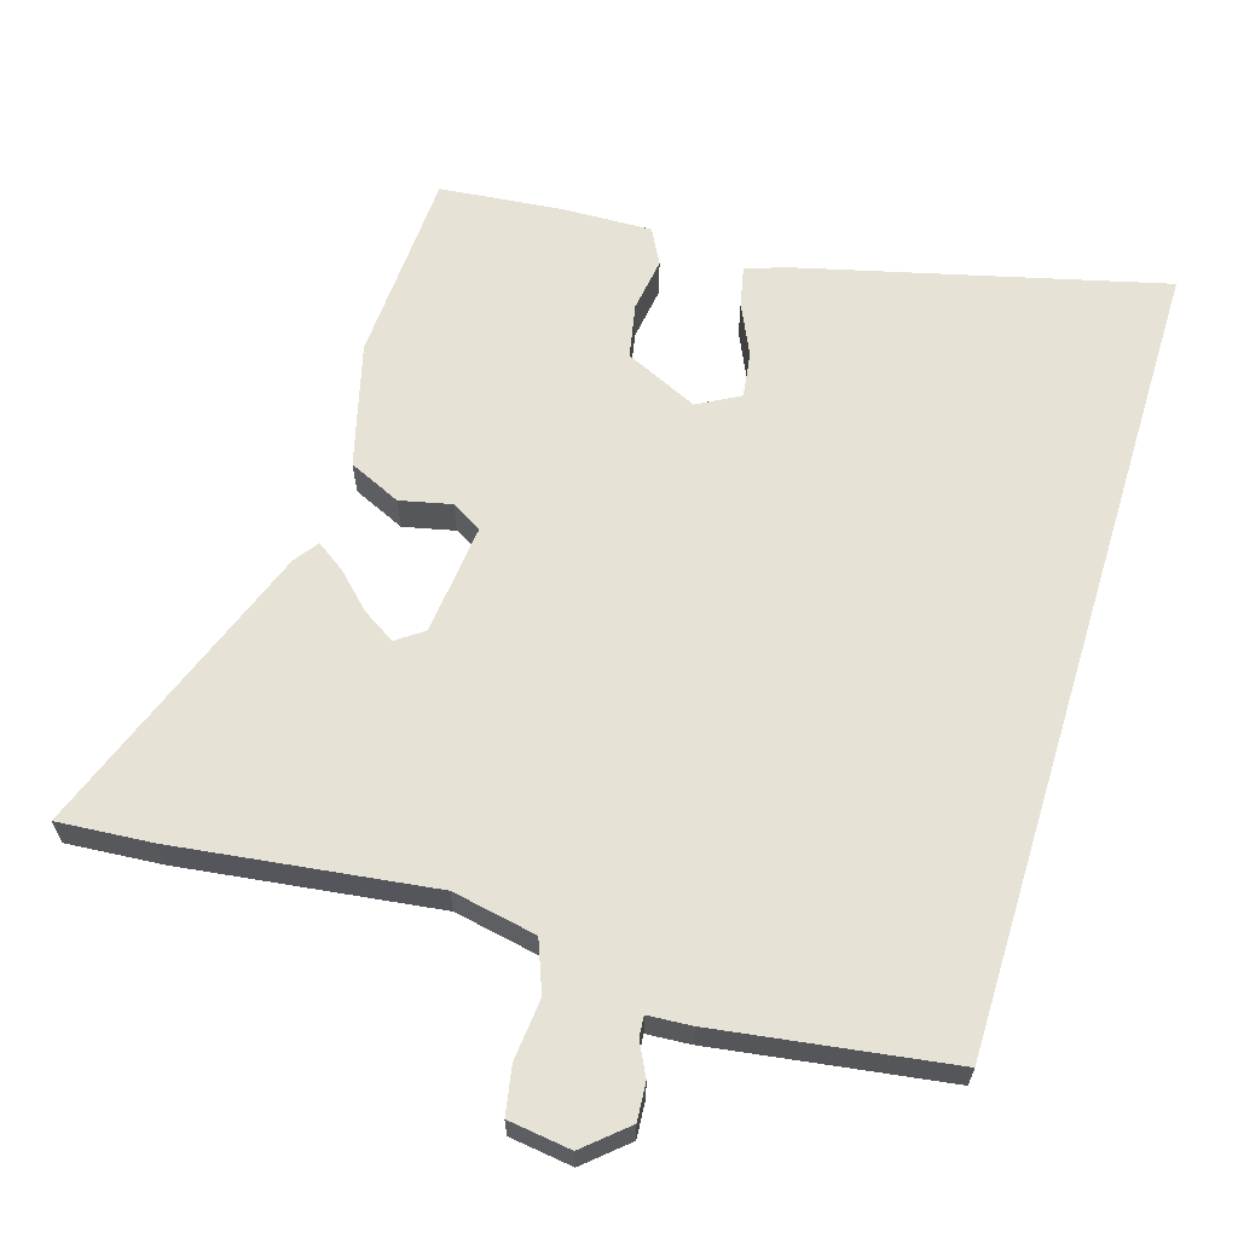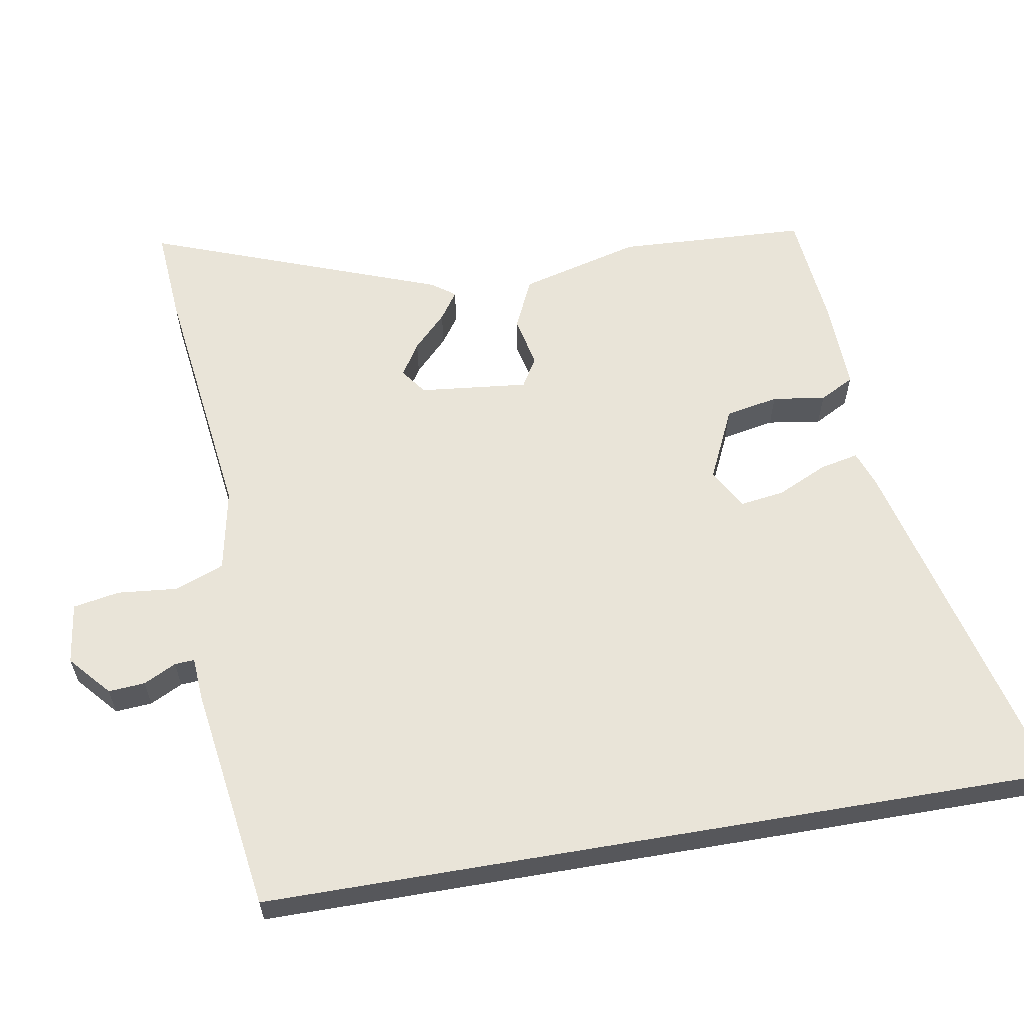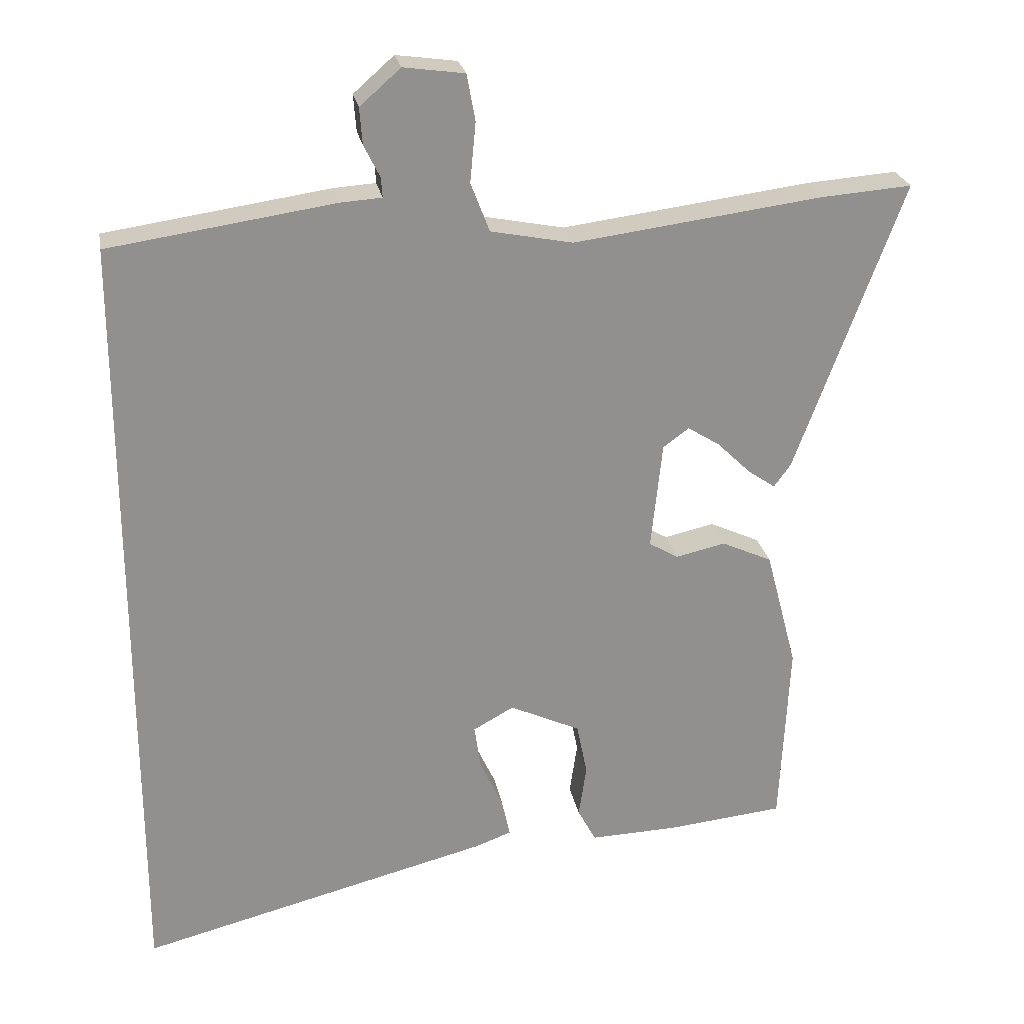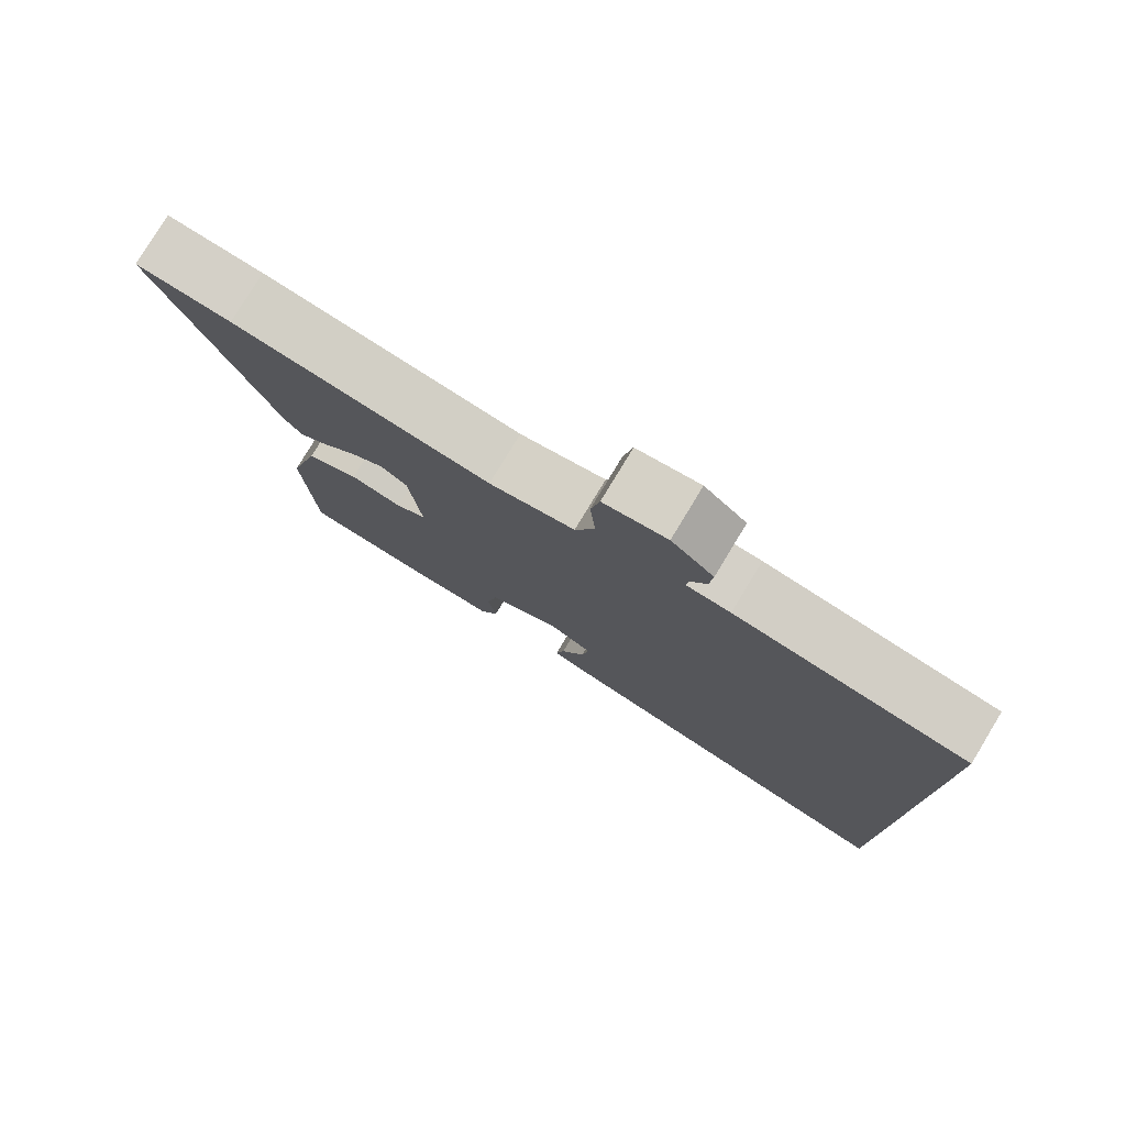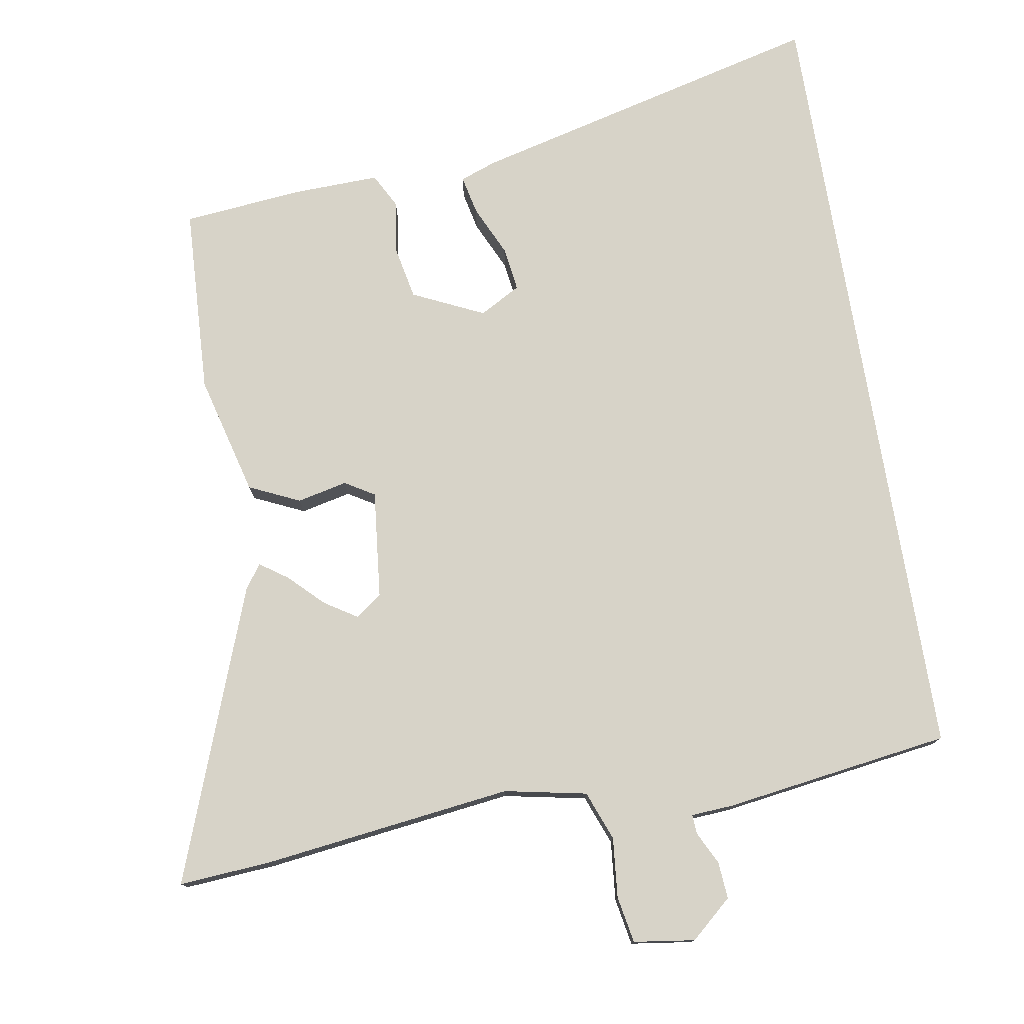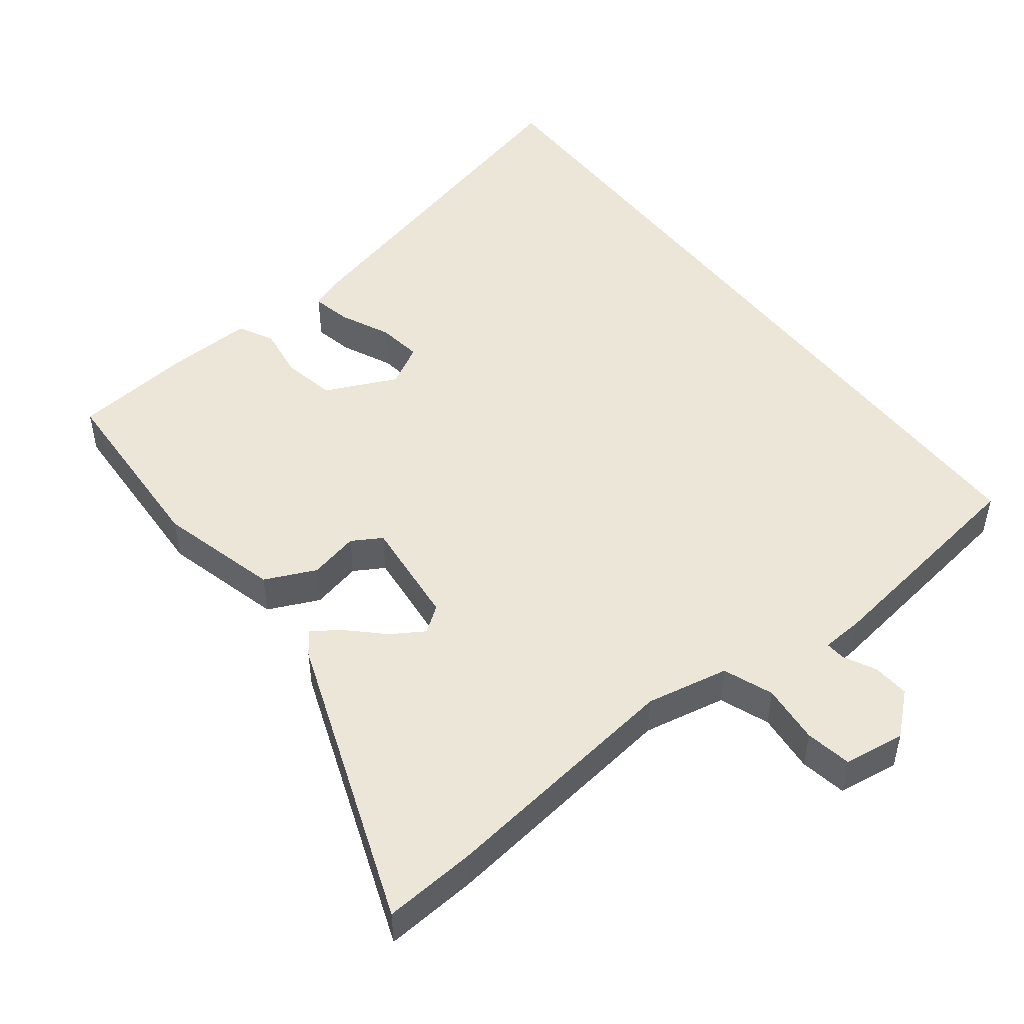
<metadata>
{"format":"obj","ext":"obj","renderer":"f3d","projection":"perspective","resolution":1024,"background":"white","views":[{"elev":63.3,"azim":17.1,"up":"+Y"},{"elev":60.7,"azim":80.3,"up":"+Y"},{"elev":24.6,"azim":169.7,"up":"+Z"},{"elev":78.7,"azim":31.2,"up":"+Z"},{"elev":77.0,"azim":-9.4,"up":"+Y"},{"elev":49.0,"azim":-37.7,"up":"+Y"}]}
</metadata>
<code>
v 0.5 0.07 -0.641
v -0.003 0.07 -0.514
v -0.055 0.07 -0.495
v -0.043 0.07 -0.44
v -0.01 0.07 -0.369
v -0.001 0.07 -0.306
v -0.059 0.07 -0.274
v -0.16 0.07 -0.321
v -0.175 0.07 -0.396
v -0.164 0.07 -0.471
v -0.19 0.07 -0.52
v -0.315 0.07 -0.516
v -0.483 0.07 -0.499
v -0.496 0.07 -0.231
v -0.451 0.07 -0.06
v -0.379 0.07 -0.027
v -0.308 0.07 -0.043
v -0.266 0.07 -0.018
v -0.282 0.07 0.136
v -0.319 0.07 0.163
v -0.365 0.07 0.134
v -0.413 0.07 0.087
v -0.452 0.07 0.06
v -0.476 0.07 0.093
v -0.63 0.07 0.51
v -0.499 0.07 0.5
v -0.145 0.07 0.454
v -0.028 0.07 0.477
v -0.001 0.07 0.547
v -0.009 0.07 0.632
v 0.003 0.07 0.698
v 0.09 0.07 0.71
v 0.148 0.07 0.659
v 0.144 0.07 0.607
v 0.121 0.07 0.561
v 0.119 0.07 0.533
v 0.179 0.07 0.529
v 0.5 0.07 0.482
v 0.5 0 -0.641
v -0.003 0 -0.514
v -0.055 0 -0.495
v -0.043 0 -0.44
v -0.01 0 -0.369
v -0.001 0 -0.306
v -0.059 0 -0.274
v -0.16 0 -0.321
v -0.175 0 -0.396
v -0.164 0 -0.471
v -0.19 0 -0.52
v -0.315 0 -0.516
v -0.483 0 -0.499
v -0.496 0 -0.231
v -0.451 0 -0.06
v -0.379 0 -0.027
v -0.308 0 -0.043
v -0.266 0 -0.018
v -0.282 0 0.136
v -0.319 0 0.163
v -0.365 0 0.134
v -0.413 0 0.087
v -0.452 0 0.06
v -0.476 0 0.093
v -0.63 0 0.51
v -0.499 0 0.5
v -0.145 0 0.454
v -0.028 0 0.477
v -0.001 0 0.547
v -0.009 0 0.632
v 0.003 0 0.698
v 0.09 0 0.71
v 0.148 0 0.659
v 0.144 0 0.607
v 0.121 0 0.561
v 0.119 0 0.533
v 0.179 0 0.529
v 0.5 0 0.482
f 38 1 2
f 37 38 2
f 36 37 2
f 35 36 2
f 33 34 35
f 32 33 35
f 31 32 35
f 30 31 35
f 29 30 35
f 28 29 35
f 25 26 27
f 24 25 27
f 23 24 27
f 22 23 27
f 21 22 27
f 20 21 27 28
f 19 20 28 35
f 15 16 17
f 14 15 17
f 13 14 17
f 12 13 17
f 11 12 17
f 10 11 17
f 9 10 17
f 8 9 17 18
f 18 19 35
f 8 18 35
f 7 8 35
f 2 3 4 5
f 2 5 6
f 35 2 6
f 6 7 35
f 40 39 76
f 40 76 75
f 40 75 74
f 40 74 73
f 73 72 71
f 73 71 70
f 73 70 69
f 73 69 68
f 73 68 67
f 73 67 66
f 65 64 63
f 65 63 62
f 65 62 61
f 65 61 60
f 65 60 59
f 66 65 59 58
f 73 66 58 57
f 55 54 53
f 55 53 52
f 55 52 51
f 55 51 50
f 55 50 49
f 55 49 48
f 55 48 47
f 56 55 47 46
f 73 57 56
f 73 56 46
f 73 46 45
f 43 42 41 40
f 44 43 40
f 44 40 73
f 73 45 44
f 1 39 40 2
f 2 40 41 3
f 3 41 42 4
f 4 42 43 5
f 5 43 44 6
f 6 44 45 7
f 7 45 46 8
f 8 46 47 9
f 9 47 48 10
f 10 48 49 11
f 11 49 50 12
f 12 50 51 13
f 13 51 52 14
f 14 52 53 15
f 15 53 54 16
f 16 54 55 17
f 17 55 56 18
f 18 56 57 19
f 19 57 58 20
f 20 58 59 21
f 21 59 60 22
f 22 60 61 23
f 23 61 62 24
f 24 62 63 25
f 25 63 64 26
f 26 64 65 27
f 27 65 66 28
f 28 66 67 29
f 29 67 68 30
f 30 68 69 31
f 31 69 70 32
f 32 70 71 33
f 33 71 72 34
f 34 72 73 35
f 35 73 74 36
f 36 74 75 37
f 37 75 76 38
f 38 76 39 1

</code>
